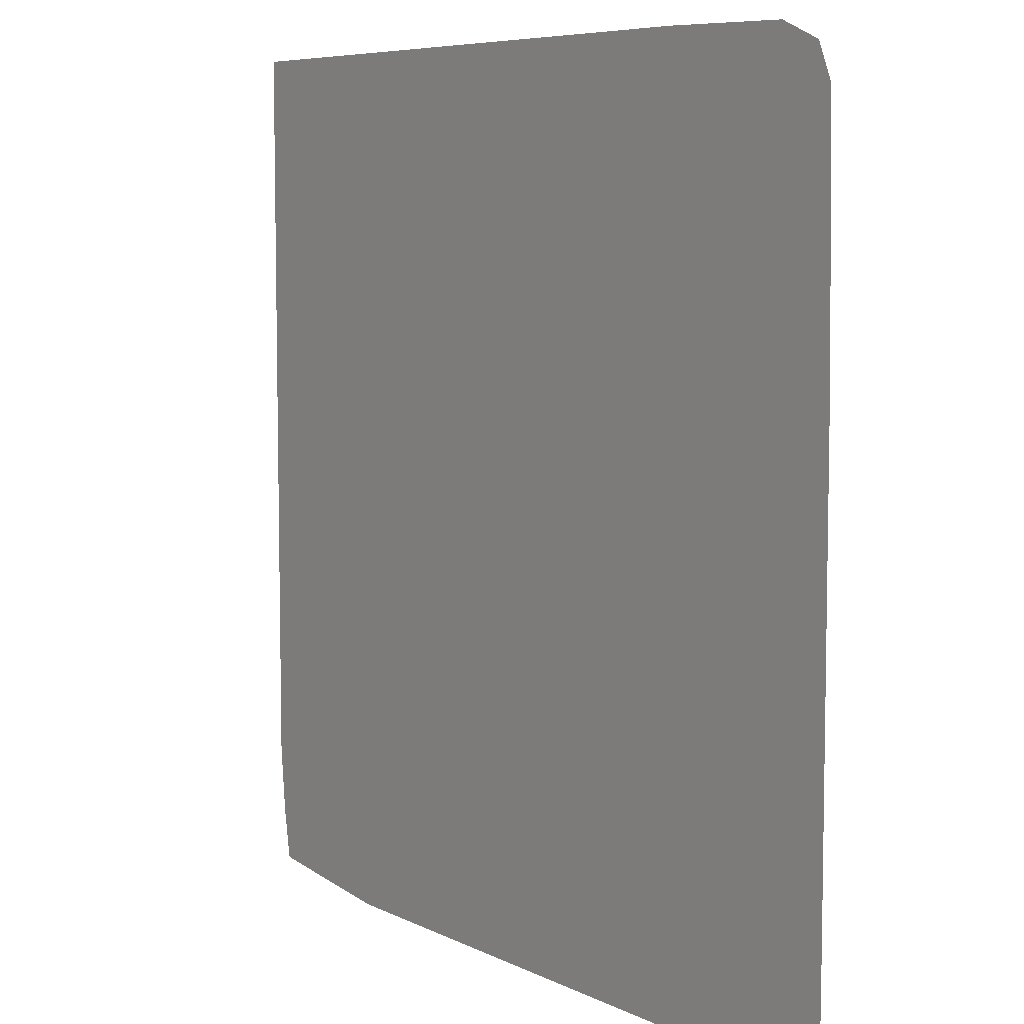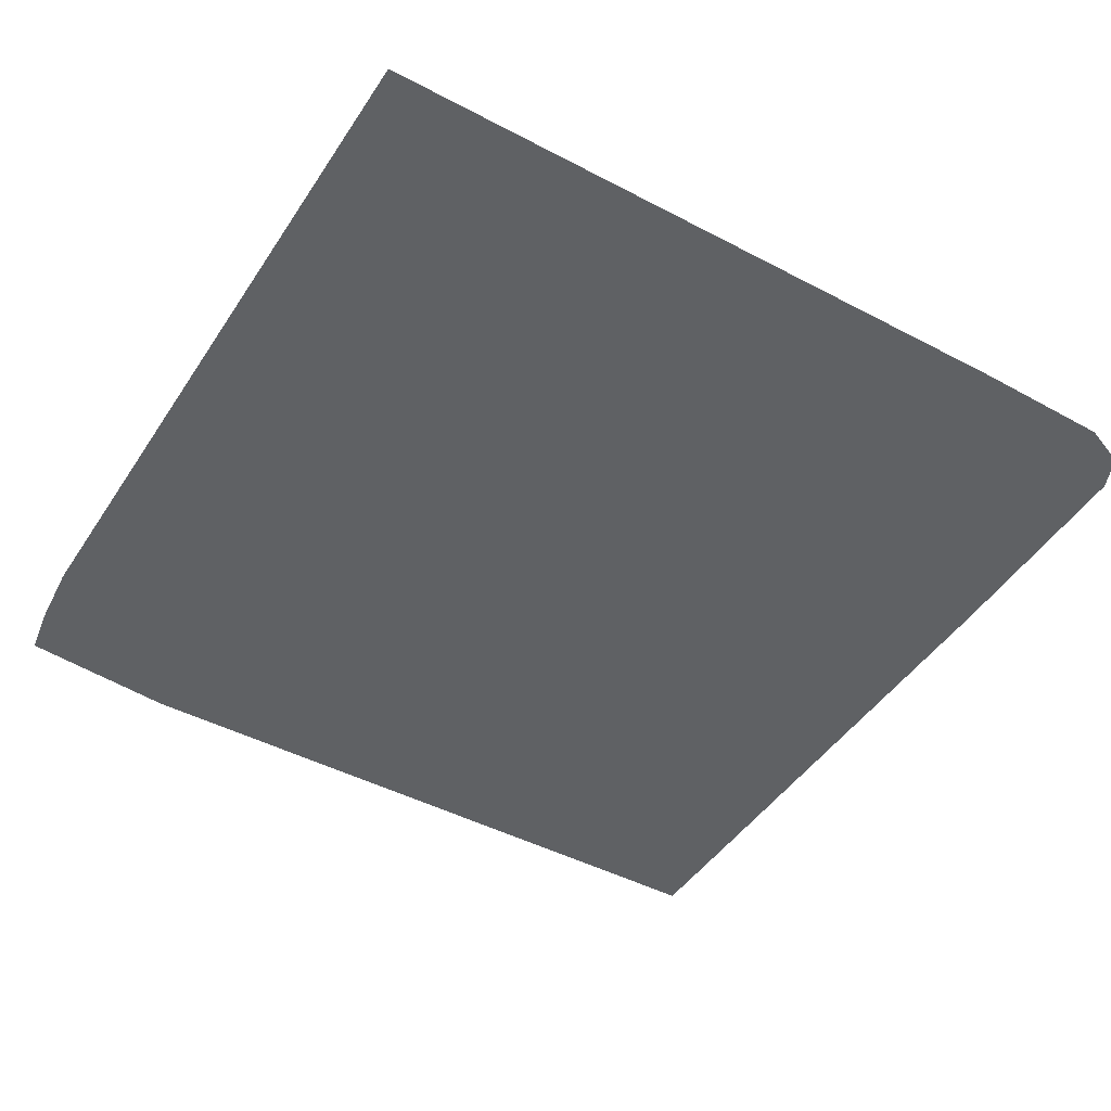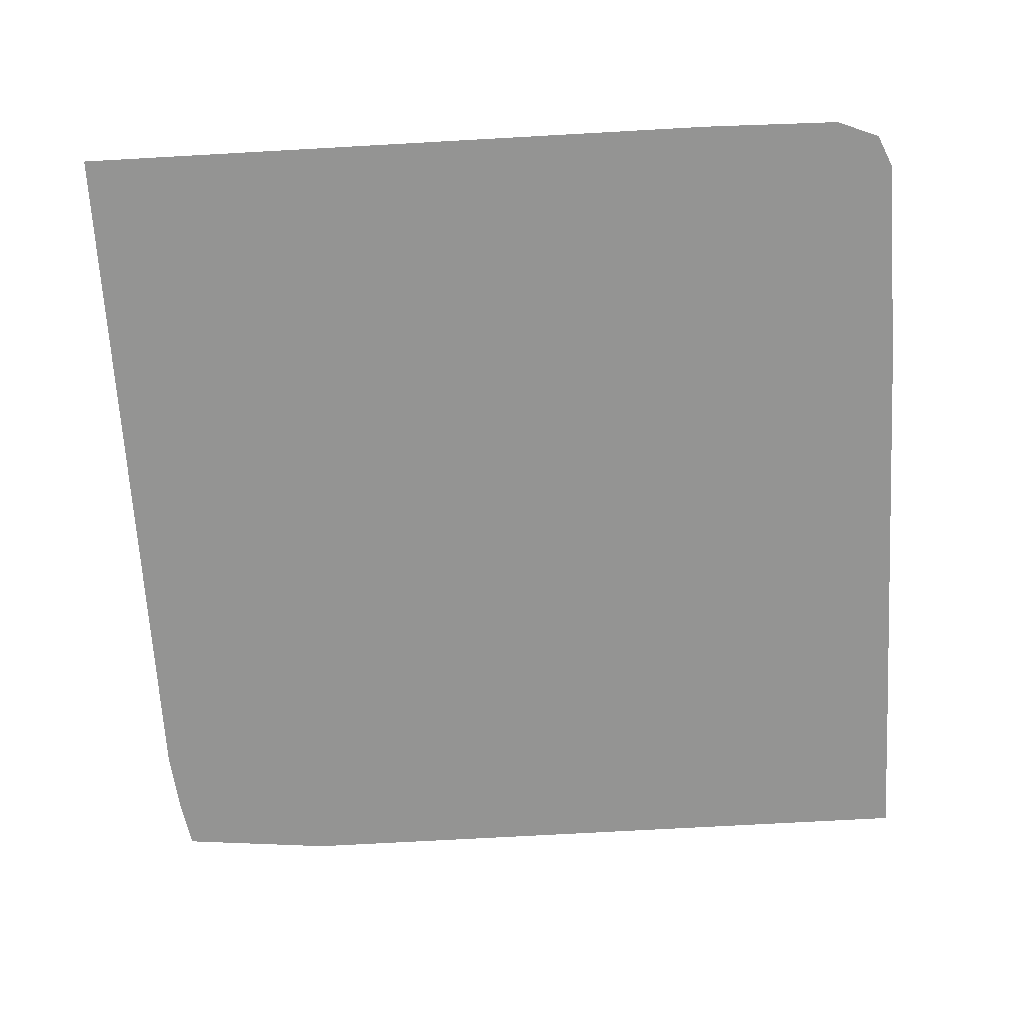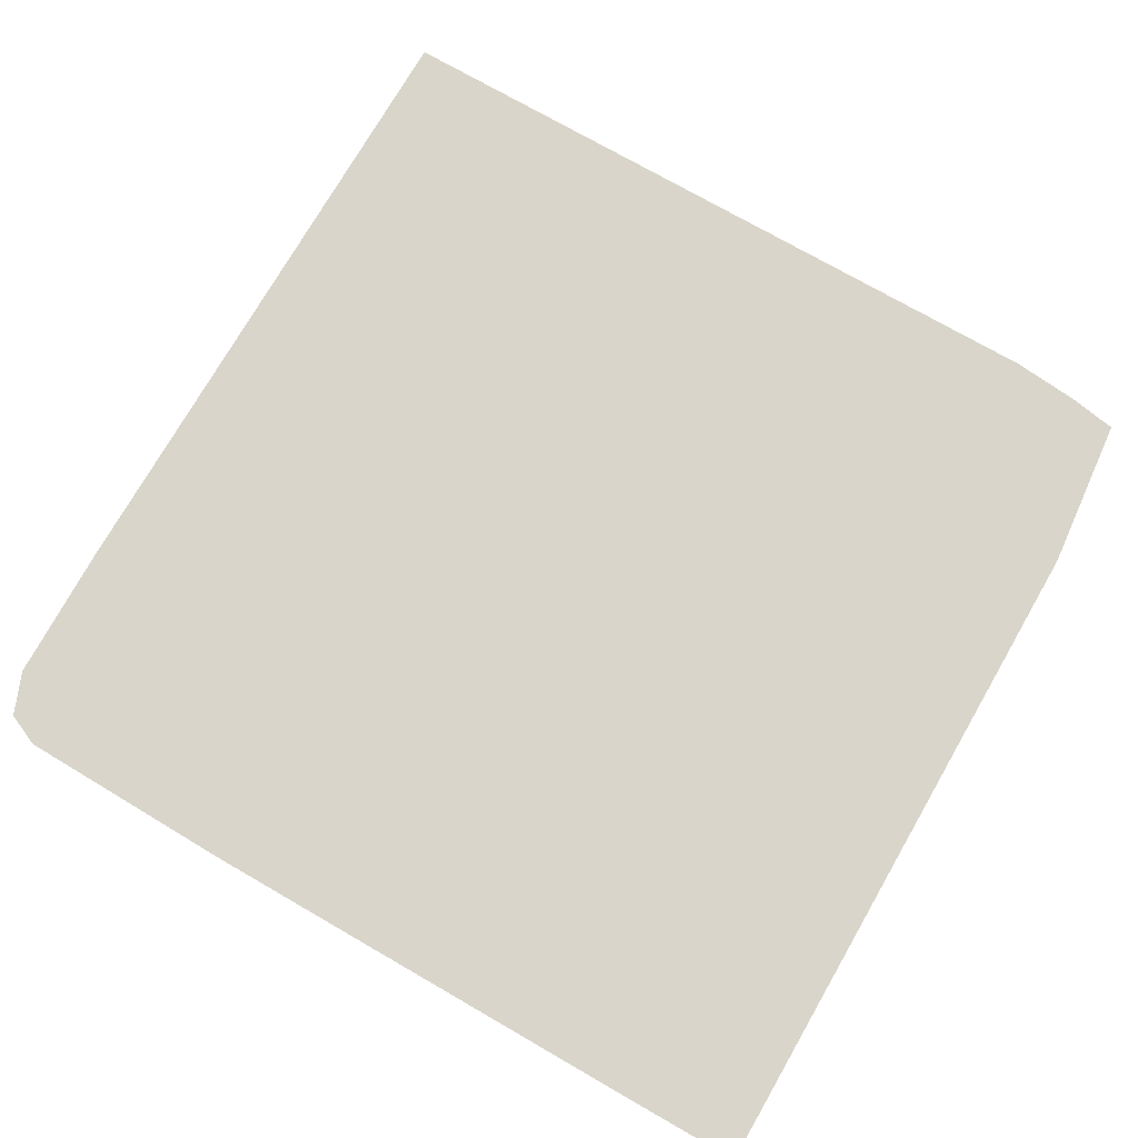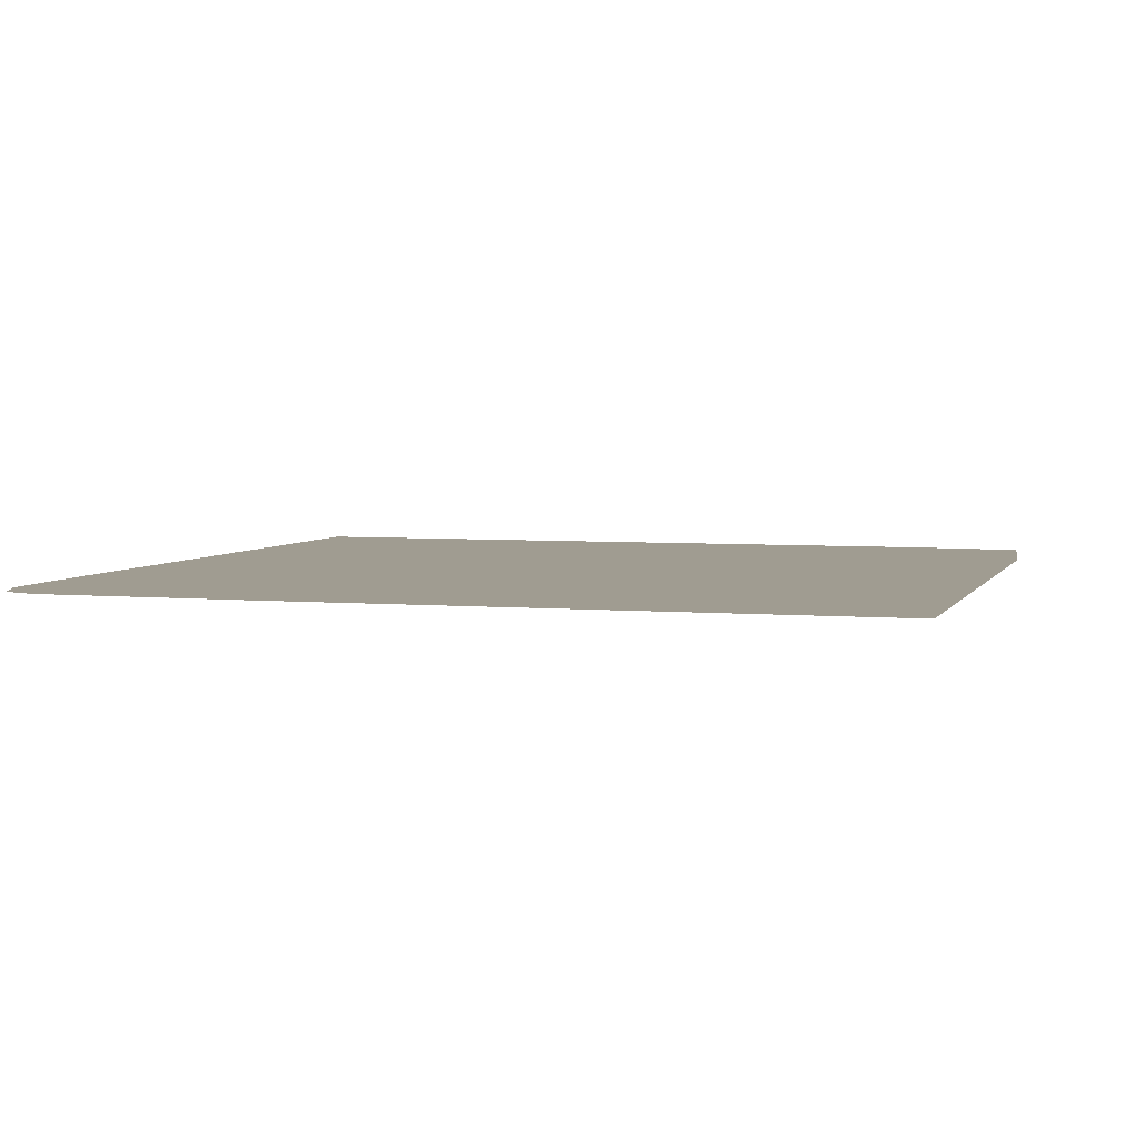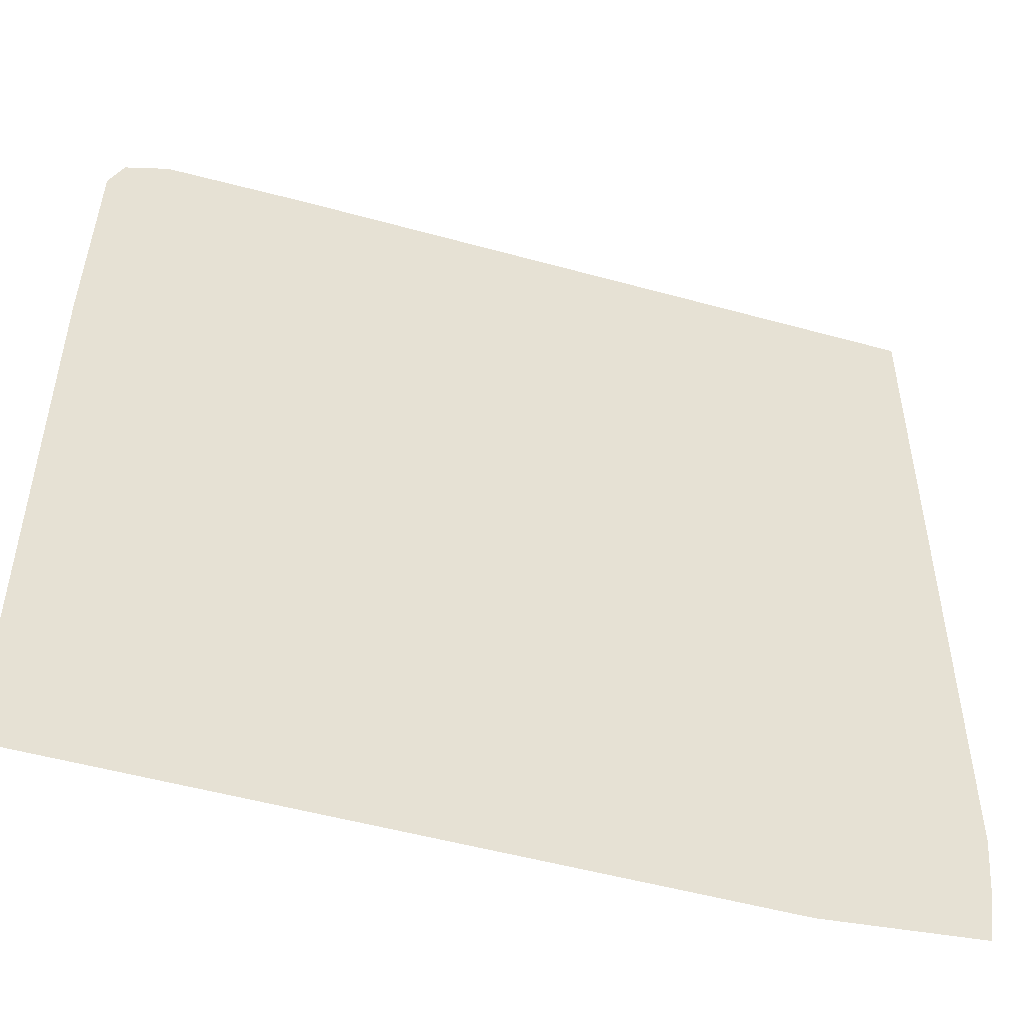
<metadata>
{"format":"obj","ext":"obj","renderer":"f3d","projection":"perspective","resolution":1024,"background":"white","views":[{"elev":6.8,"azim":-125.2,"up":"+Y"},{"elev":-45.4,"azim":148.7,"up":"+Z"},{"elev":-67.0,"azim":-176.7,"up":"+Z"},{"elev":74.3,"azim":-60.1,"up":"+Z"},{"elev":4.3,"azim":-73.6,"up":"+Z"},{"elev":-50.8,"azim":-16.9,"up":"+Y"}]}
</metadata>
<code>
v 7.826e-06 0.1315 0
v 3.915e-05 0.6581 0
v 4.023e-05 0.6761 0
v 0.000595 0.000879 0
v 0.07164 0.9947 0
v 0.004816 0.9359 0
v 0.02166 0.9742 0
v 0.982 0.01892 0
v 0.7986 0.0002753 0
v 0.234 0.9983 0
v 0.9991 0.1536 0
v 1 0.9991 0
v 0.9919 0.07726 0
f 2 1 4 9 8 13 11 12 10 5 7 6 3

</code>
